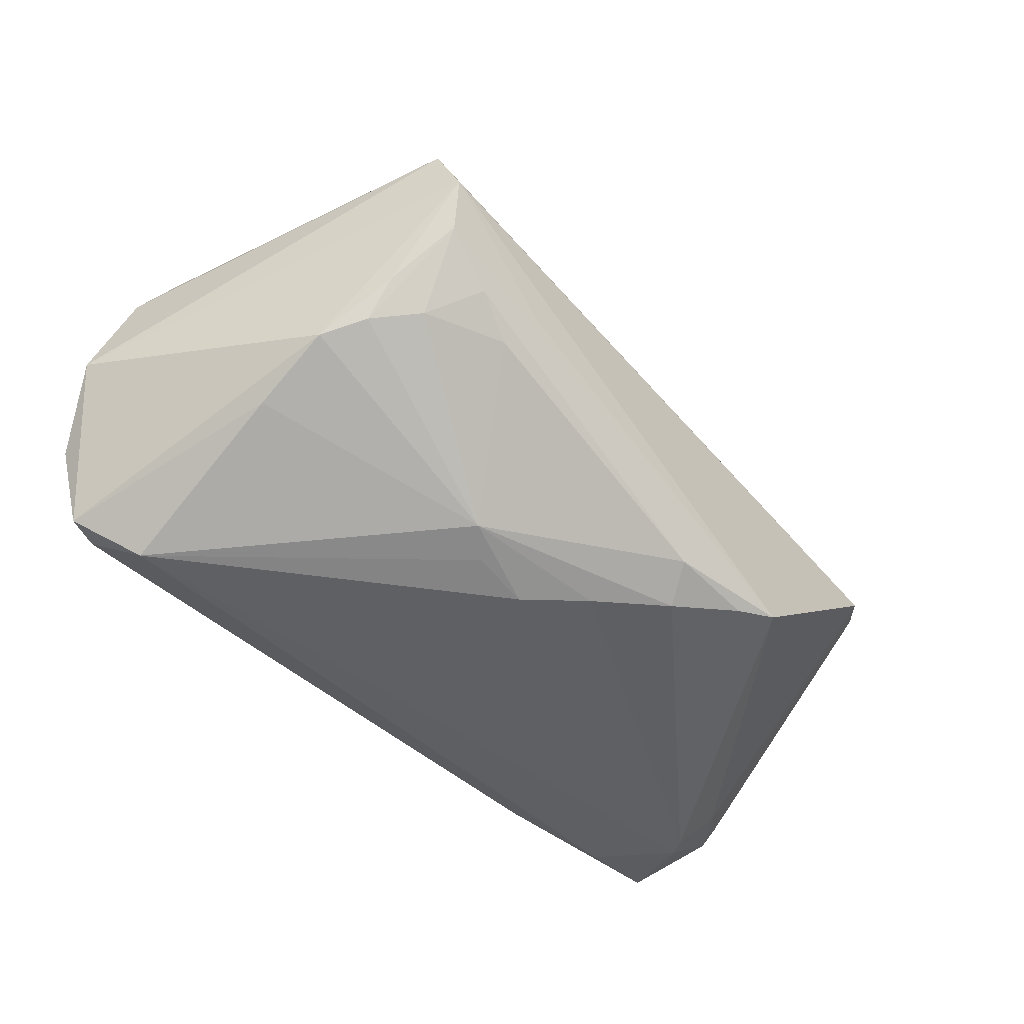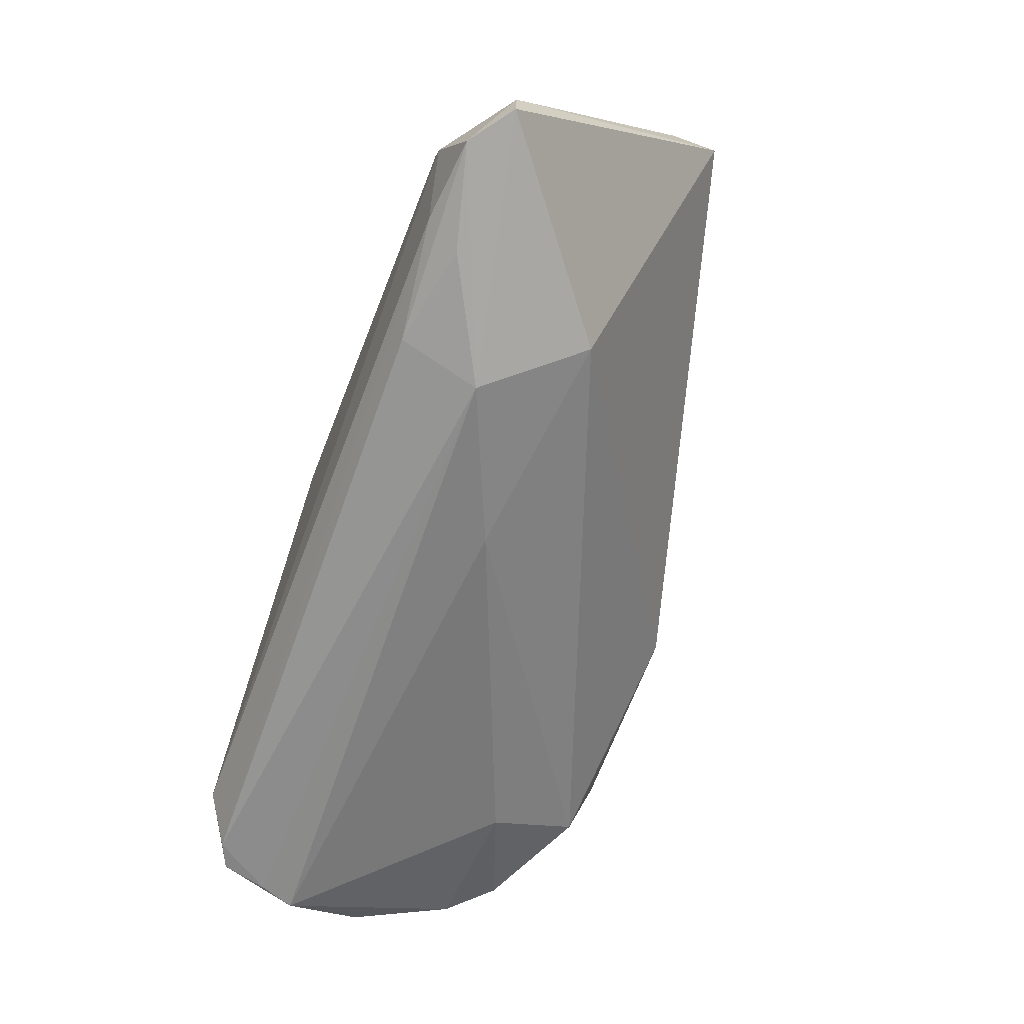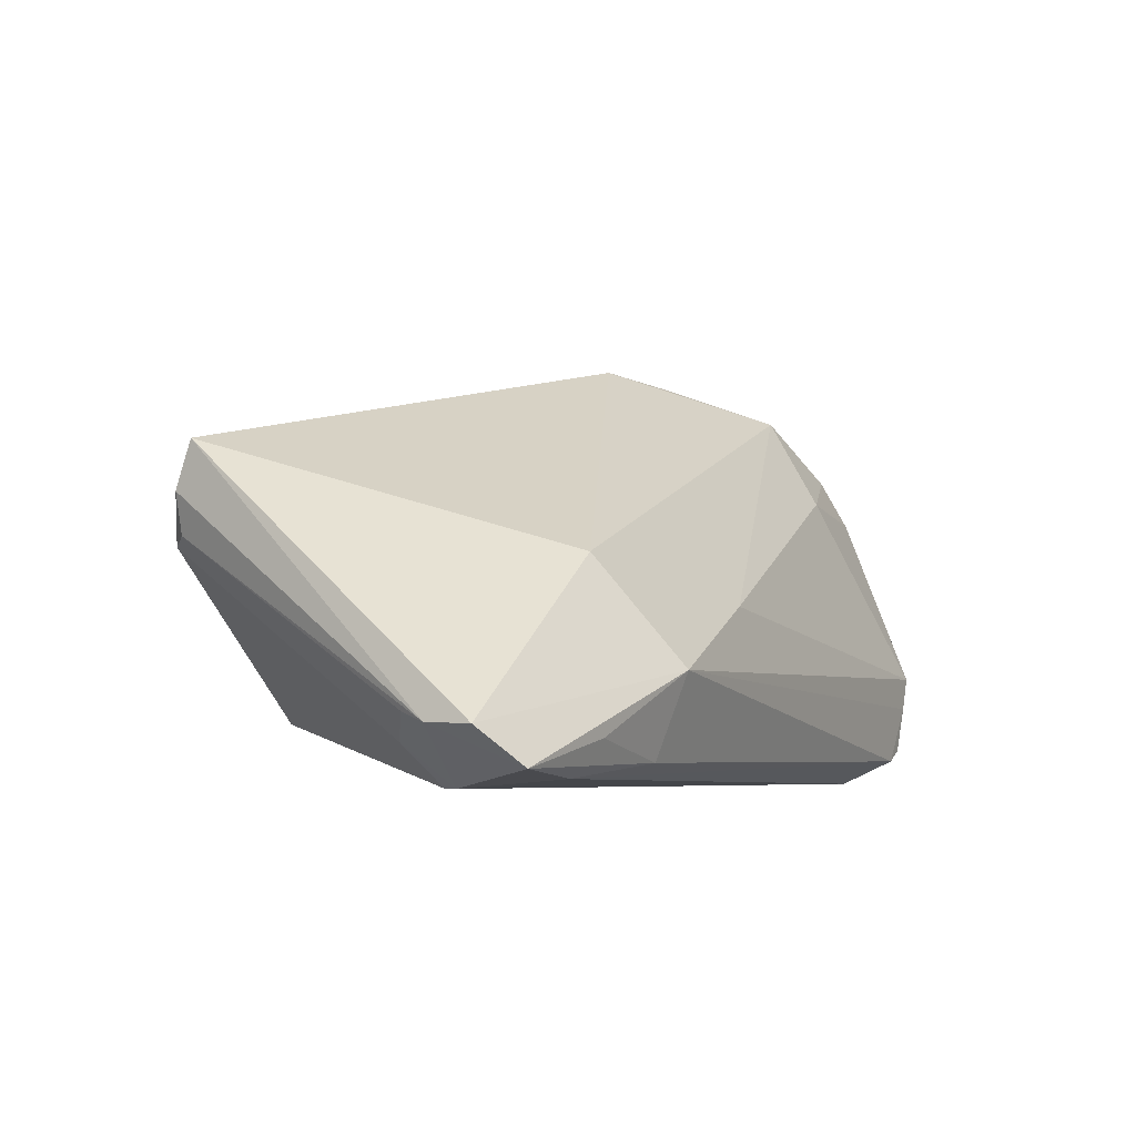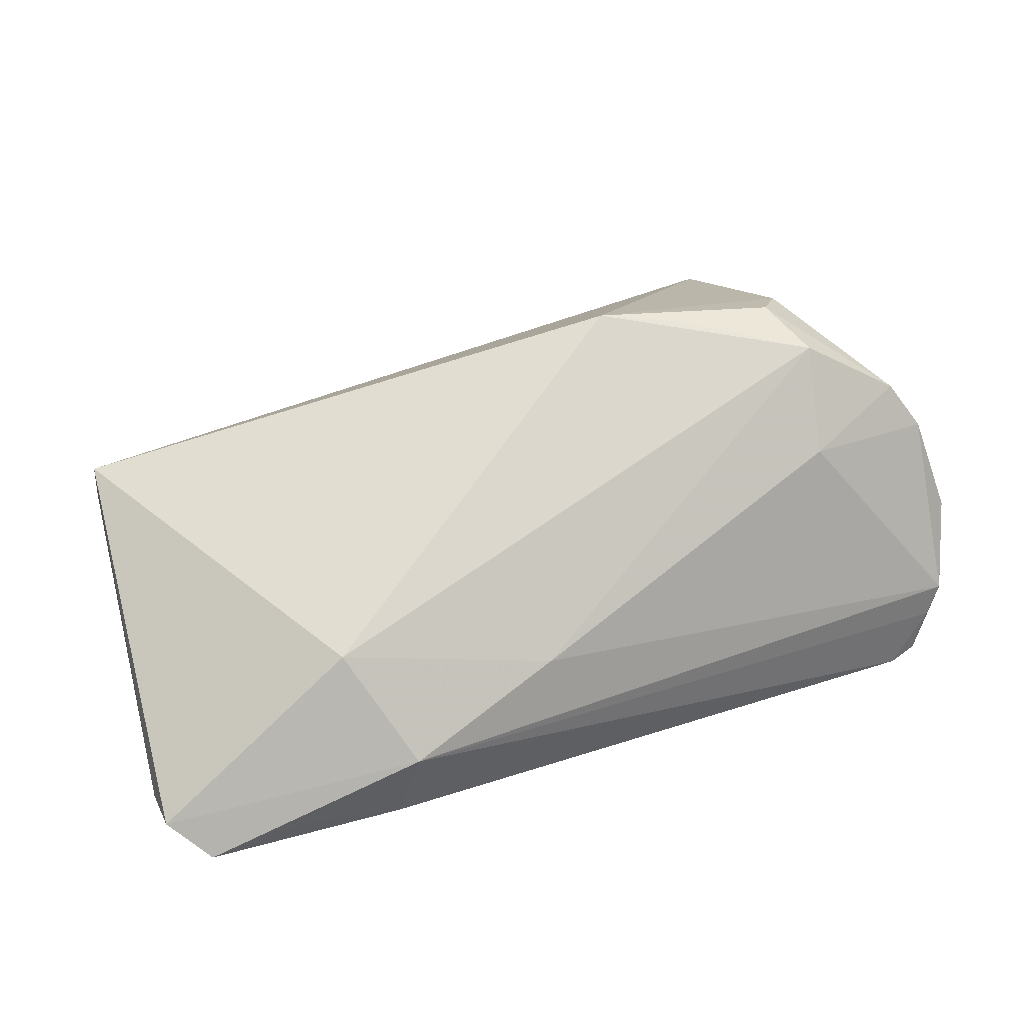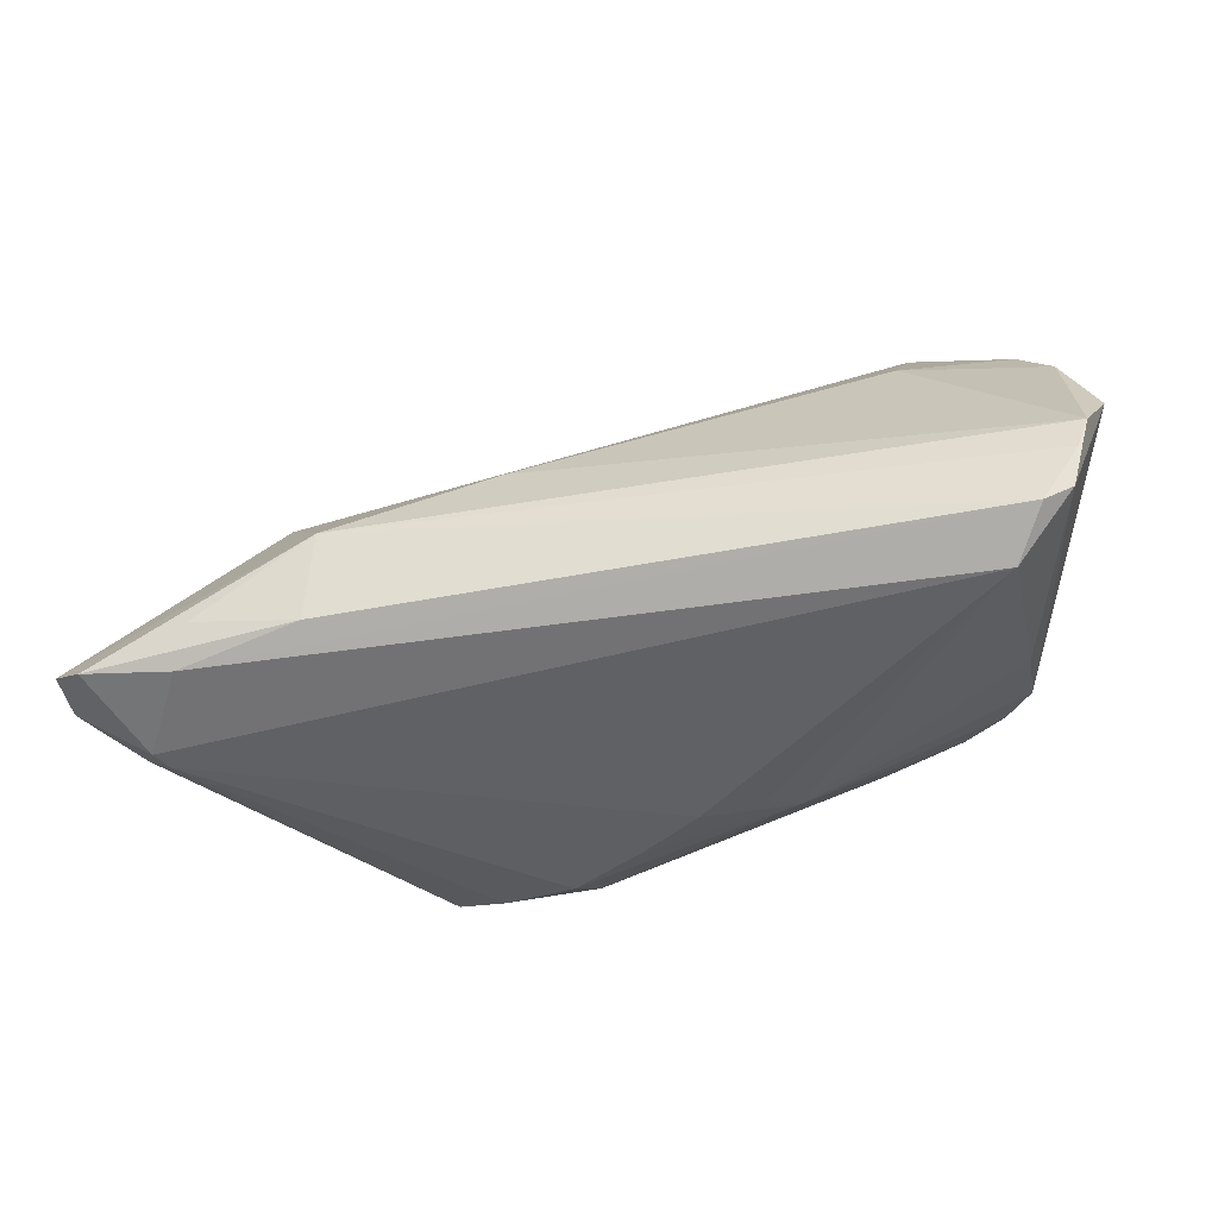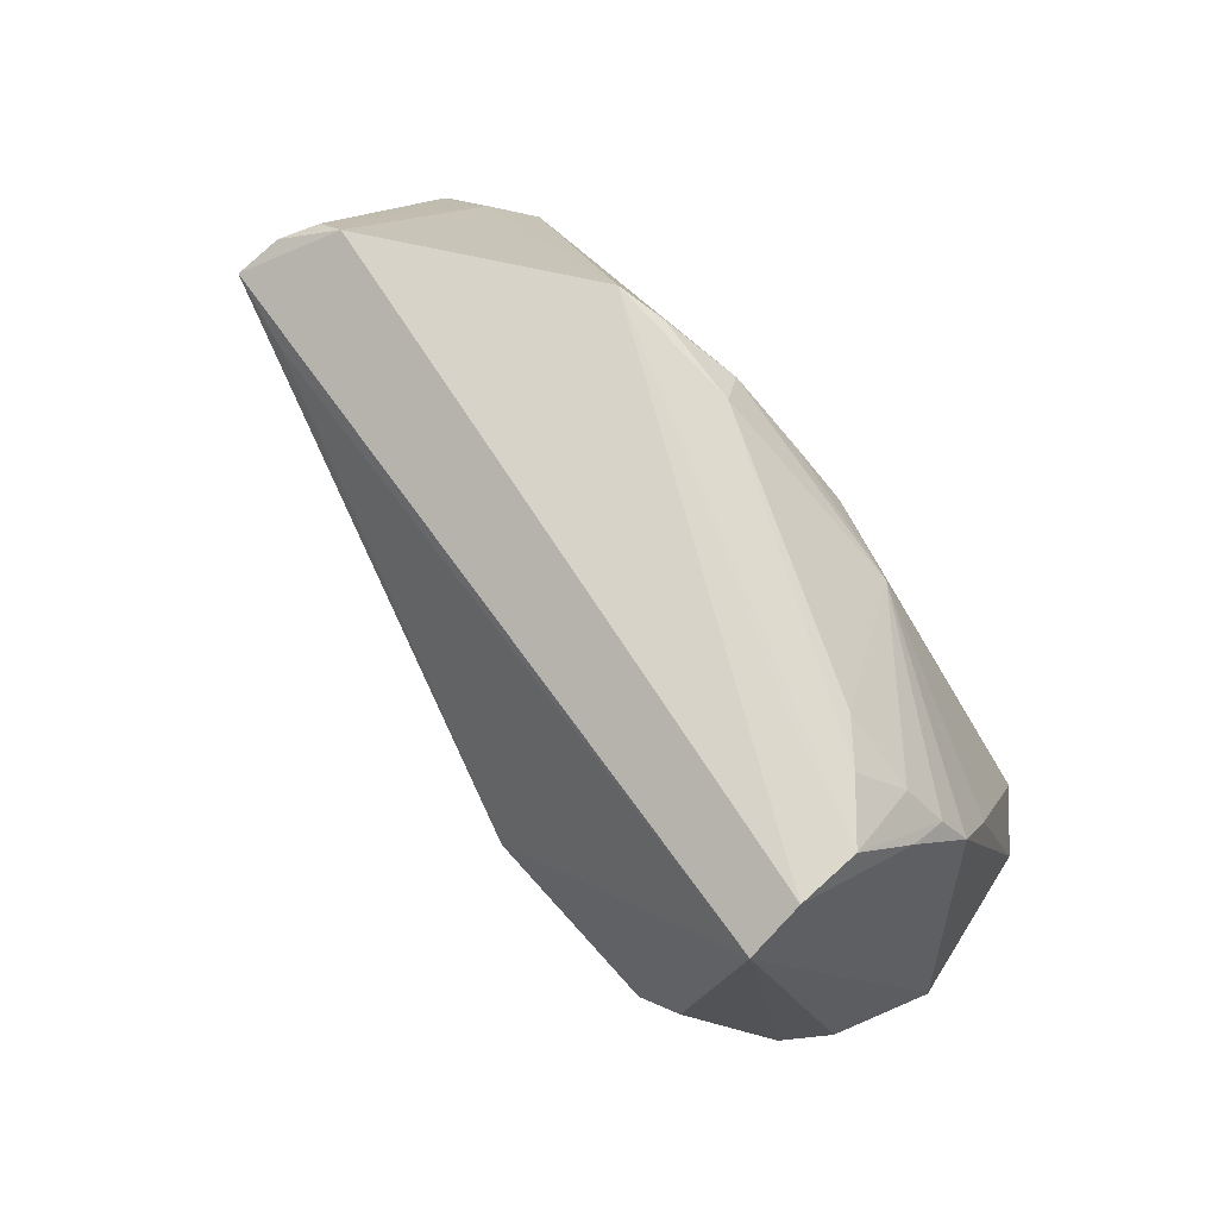
<metadata>
{"format":"obj","ext":"obj","renderer":"f3d","projection":"perspective","resolution":1024,"background":"white","views":[{"elev":-44.3,"azim":130.9,"up":"+Z"},{"elev":-63.5,"azim":-110.2,"up":"+Y"},{"elev":-5.4,"azim":-64.4,"up":"+Z"},{"elev":32.5,"azim":-26.5,"up":"+Z"},{"elev":-50.1,"azim":9.5,"up":"+Z"},{"elev":75.8,"azim":50.3,"up":"+Y"}]}
</metadata>
<code>
v 0.04883 -0.02529 -0.02134
v -0.0254 -0.02586 -0.01369
v -0.04783 -0.004816 -0.02118
v 0.03895 0.0002928 0.02252
v -0.05341 -0.008191 -0.01839
v 0.0476 -0.01552 0.01486
v 0.0393 0.02586 0.008715
v 0.01287 0.000493 0.0257
v 0.03442 -0.004721 0.02441
v -0.05459 -0.01636 -0.01964
v 0.01854 0.01092 -0.02288
v 0.03633 -0.01237 0.02164
v 0.02792 0.02301 -0.007948
v -0.05029 -0.01998 -0.02377
v 0.04255 -0.01988 -0.0257
v 0.0417 0.01458 -0.009528
v -0.05432 -0.01106 -0.01943
v -0.03129 -0.0175 -0.001674
v 0.04457 0.00985 -0.01122
v -0.03876 -0.02244 -0.02081
v -0.04039 -0.01957 -0.02474
v -0.04067 0.01762 0.01142
v -0.004681 0.02333 -0.01979
v 0.01512 0.00827 -0.02432
v 0.04 0.02282 0.01548
v -0.02684 -0.02273 -0.02317
v 0.03443 -0.01925 0.01038
v 0.04568 -0.02533 -0.02276
v 0.04171 0.01805 -0.005045
v 0.05117 -0.01771 0.00932
v -0.04454 0.02411 -0.0006414
v 0.05003 -0.02579 -0.01581
v -0.006772 -0.02431 -0.005857
v -0.007003 0.01942 -0.02312
v 0.03719 0.01903 -0.007968
v 0.001353 0.01361 -0.02453
v -0.04538 -0.009783 -0.0257
v -0.04772 0.02121 0.0001061
v 0.03898 0.02498 0.001097
v -0.04974 0.01886 0.009874
v -0.04926 0.02098 0.004588
v 0.0247 0.02517 -0.002507
v 0.03283 0.02418 -0.004124
v -0.0211 0.02485 -0.01872
v -0.04396 -0.007686 -0.02568
v 0.05459 -0.02051 -0.00237
v 0.04423 0.0008341 -0.01585
v -0.01565 0.02333 -0.02038
v 0.02159 -0.003324 0.0247
v 0.05152 -0.02586 -0.01179
v 0.008166 0.008196 -0.0257
f 11 47 15
f 3 37 17
f 17 37 14
f 19 47 11
f 7 25 46
f 46 19 7
f 22 8 25
f 25 40 22
f 22 40 8
f 28 15 1
f 1 15 47
f 47 19 1
f 46 50 1
f 1 19 46
f 25 8 4
f 8 9 4
f 4 6 25
f 4 9 6
f 8 40 18
f 49 9 8
f 6 9 12
f 12 27 6
f 9 49 12
f 8 18 12
f 12 49 8
f 28 2 26
f 11 23 13
f 7 44 31
f 31 40 25
f 25 7 31
f 31 44 3
f 11 15 24
f 51 15 37
f 51 24 15
f 51 36 11
f 11 24 51
f 17 14 10
f 10 40 17
f 10 18 40
f 10 14 2
f 2 18 10
f 28 1 32
f 32 1 50
f 32 2 28
f 32 50 2
f 2 50 33
f 50 27 33
f 33 18 2
f 27 12 33
f 33 12 18
f 6 27 30
f 30 27 50
f 30 50 46
f 46 25 30
f 25 6 30
f 2 14 20
f 20 26 2
f 14 26 20
f 21 26 14
f 37 15 21
f 21 14 37
f 21 15 28
f 28 26 21
f 11 13 35
f 42 44 7
f 34 23 11
f 11 36 34
f 17 40 41
f 40 31 41
f 5 3 17
f 45 51 37
f 36 51 45
f 45 34 36
f 37 3 45
f 3 44 45
f 29 7 19
f 39 42 7
f 7 29 39
f 23 44 39
f 44 42 39
f 48 44 23
f 23 34 48
f 48 45 44
f 34 45 48
f 38 41 31
f 38 31 3
f 3 5 38
f 17 41 38
f 38 5 17
f 16 29 19
f 16 19 11
f 11 35 16
f 35 39 16
f 16 39 29
f 43 35 13
f 43 39 35
f 43 13 23
f 23 39 43

</code>
